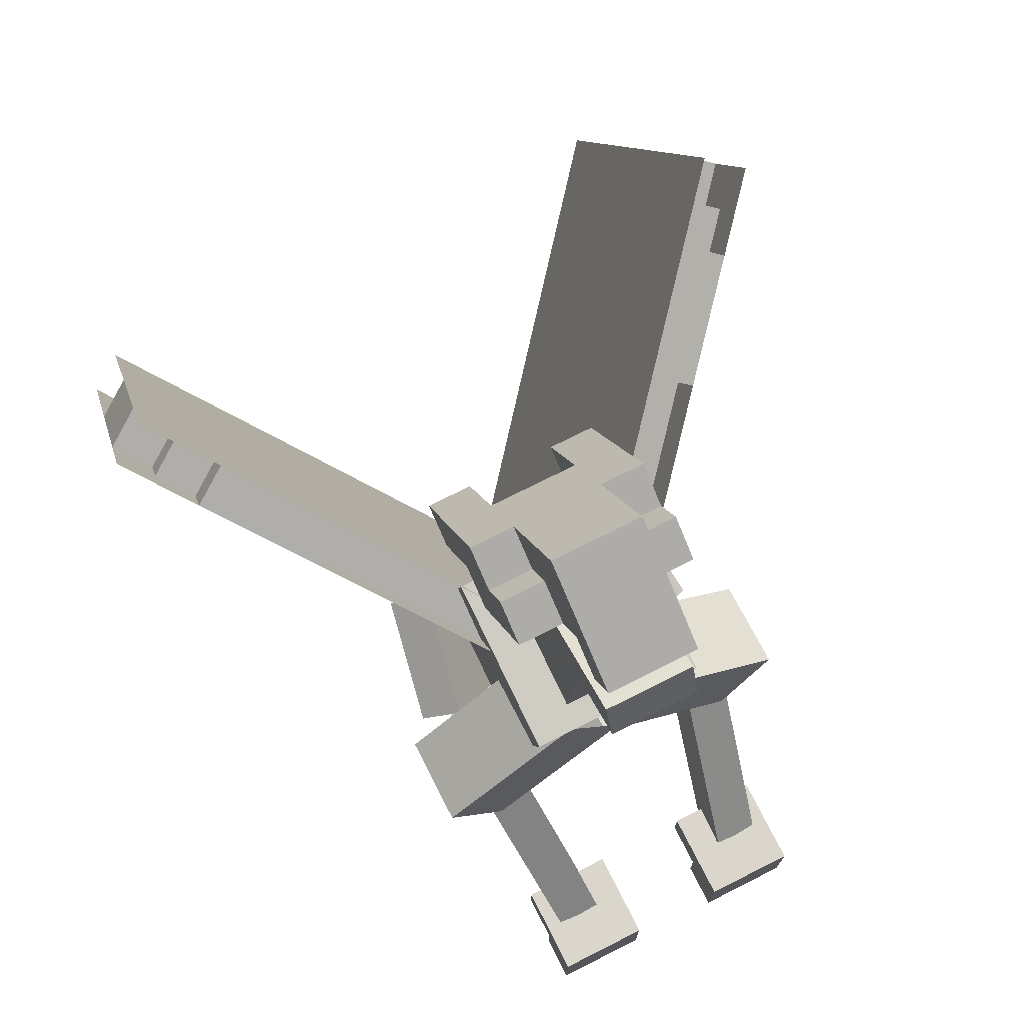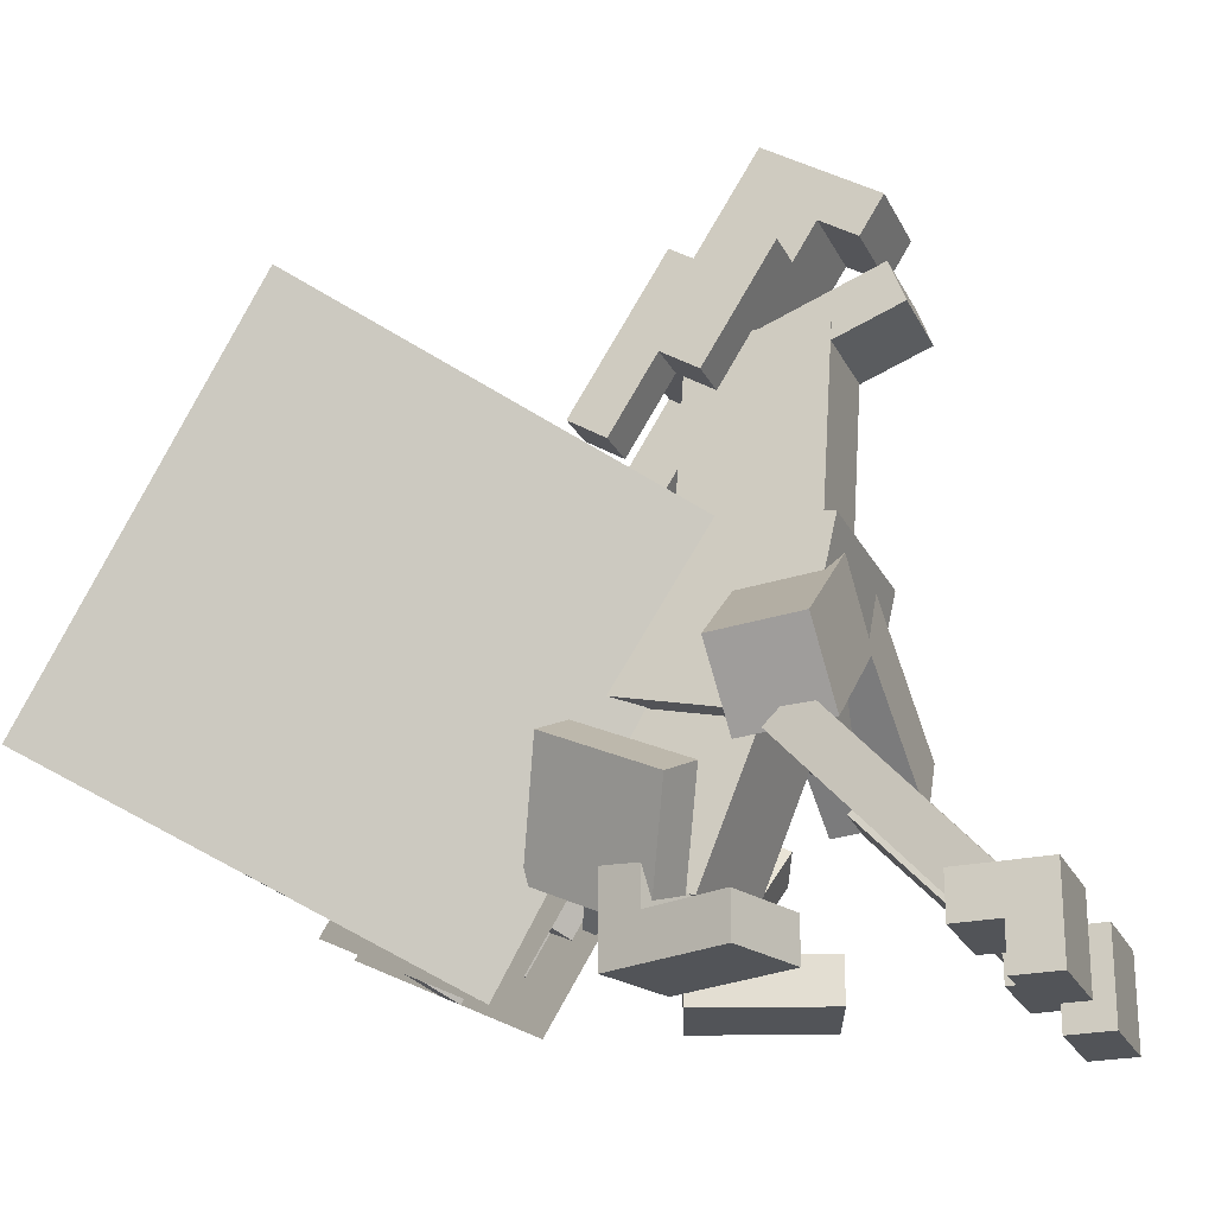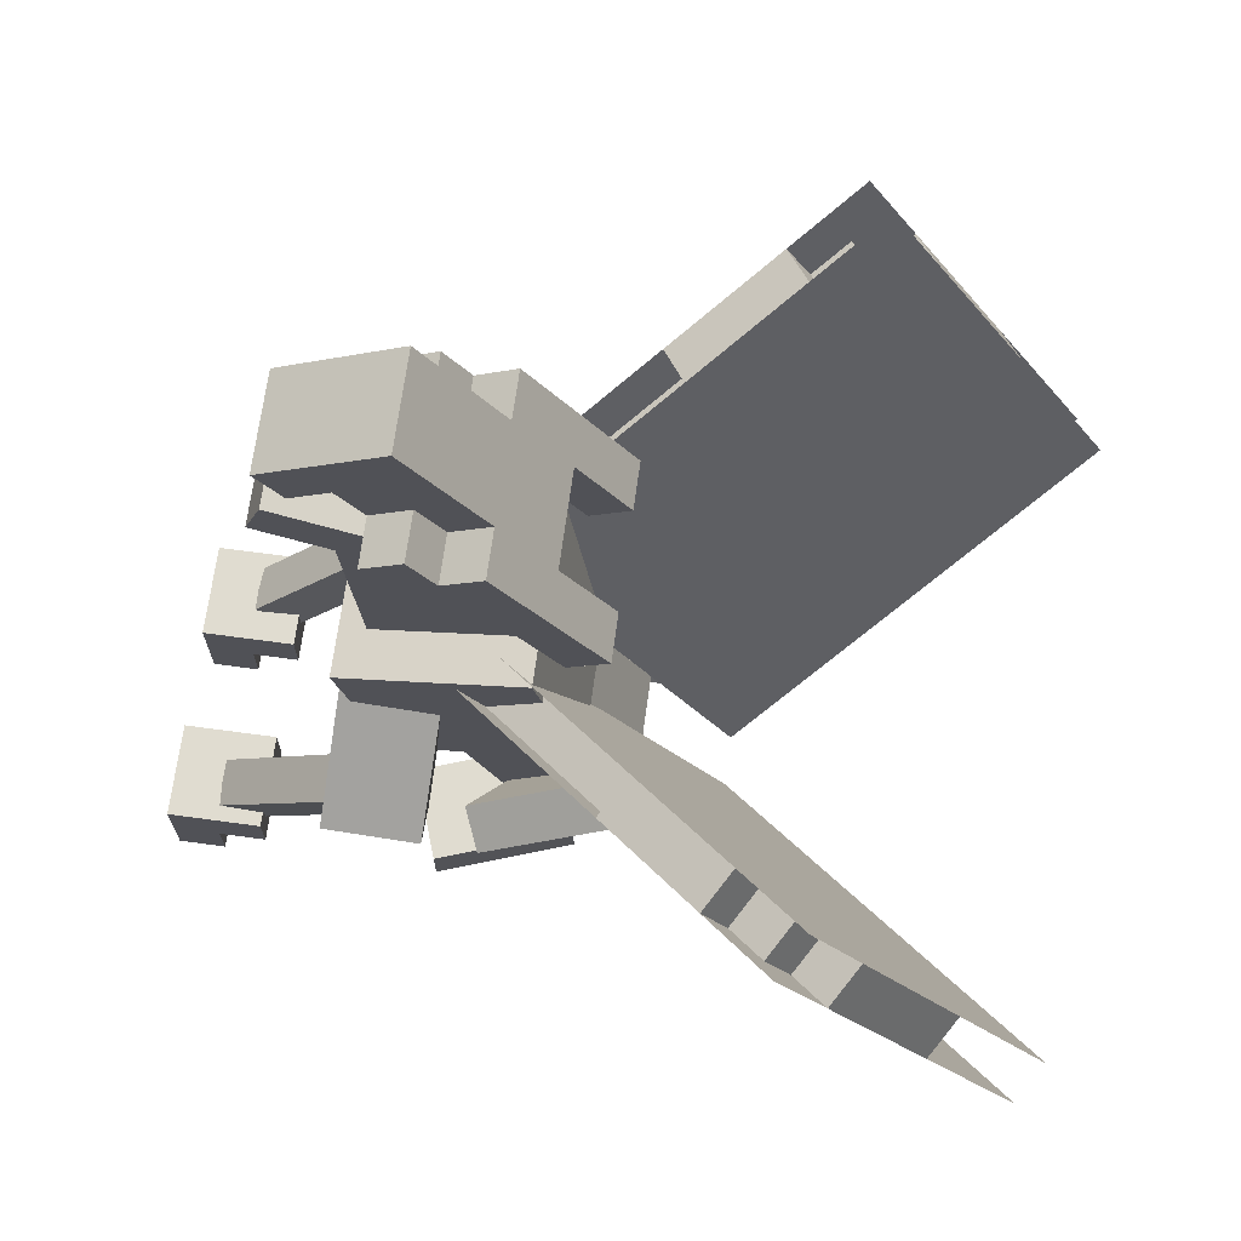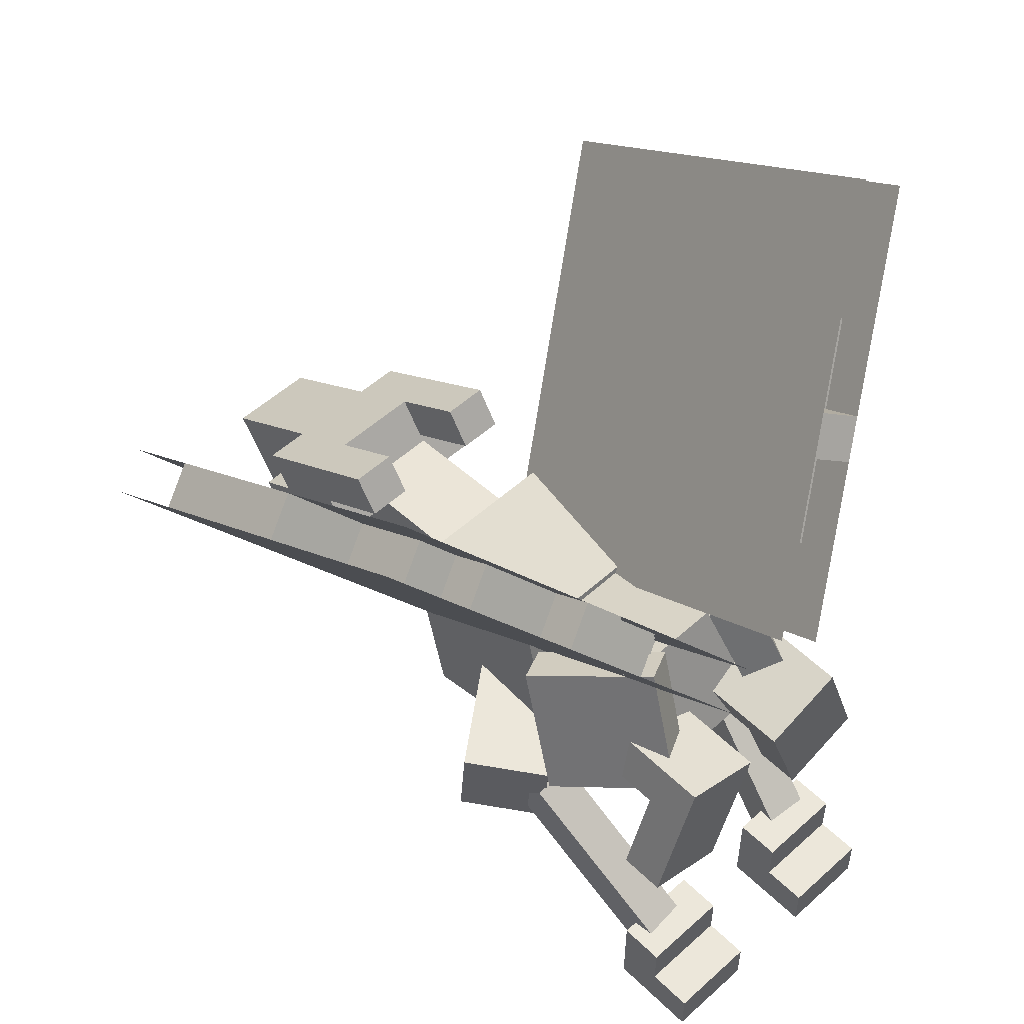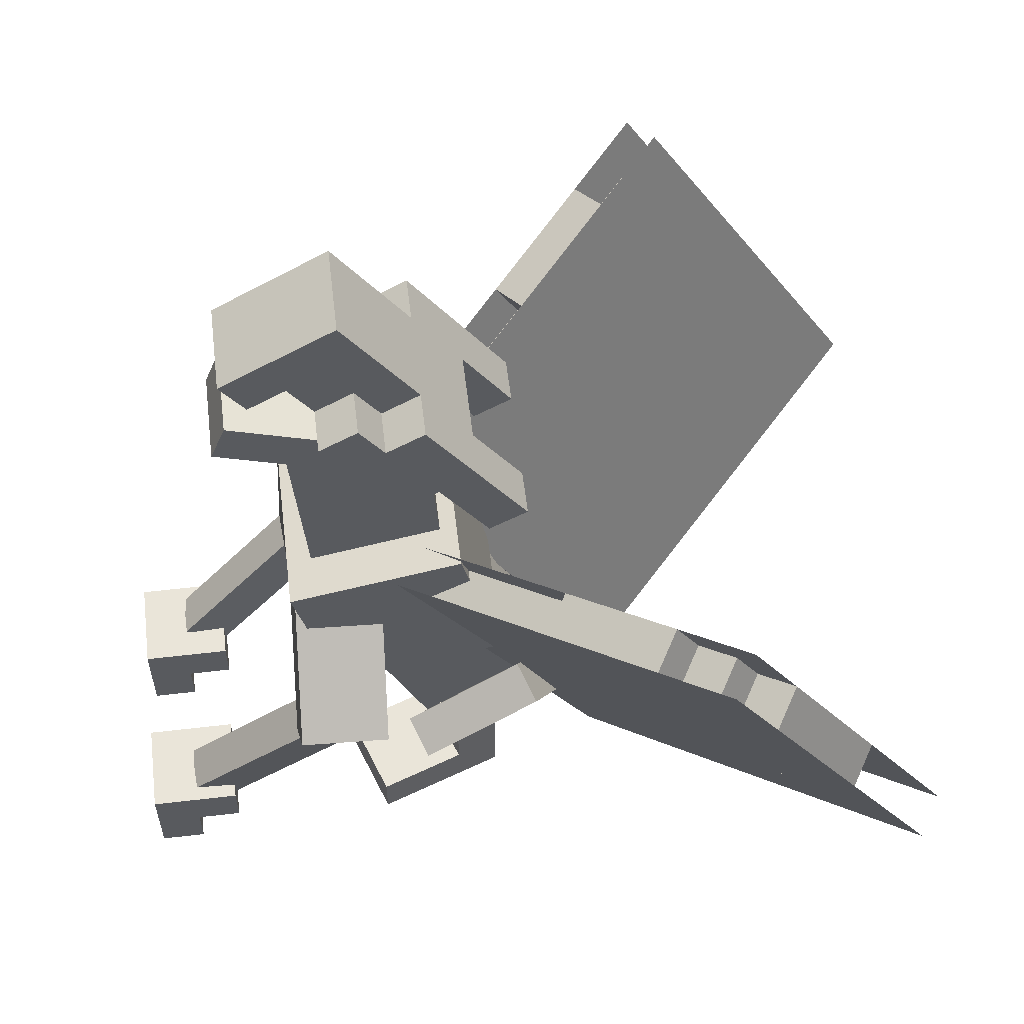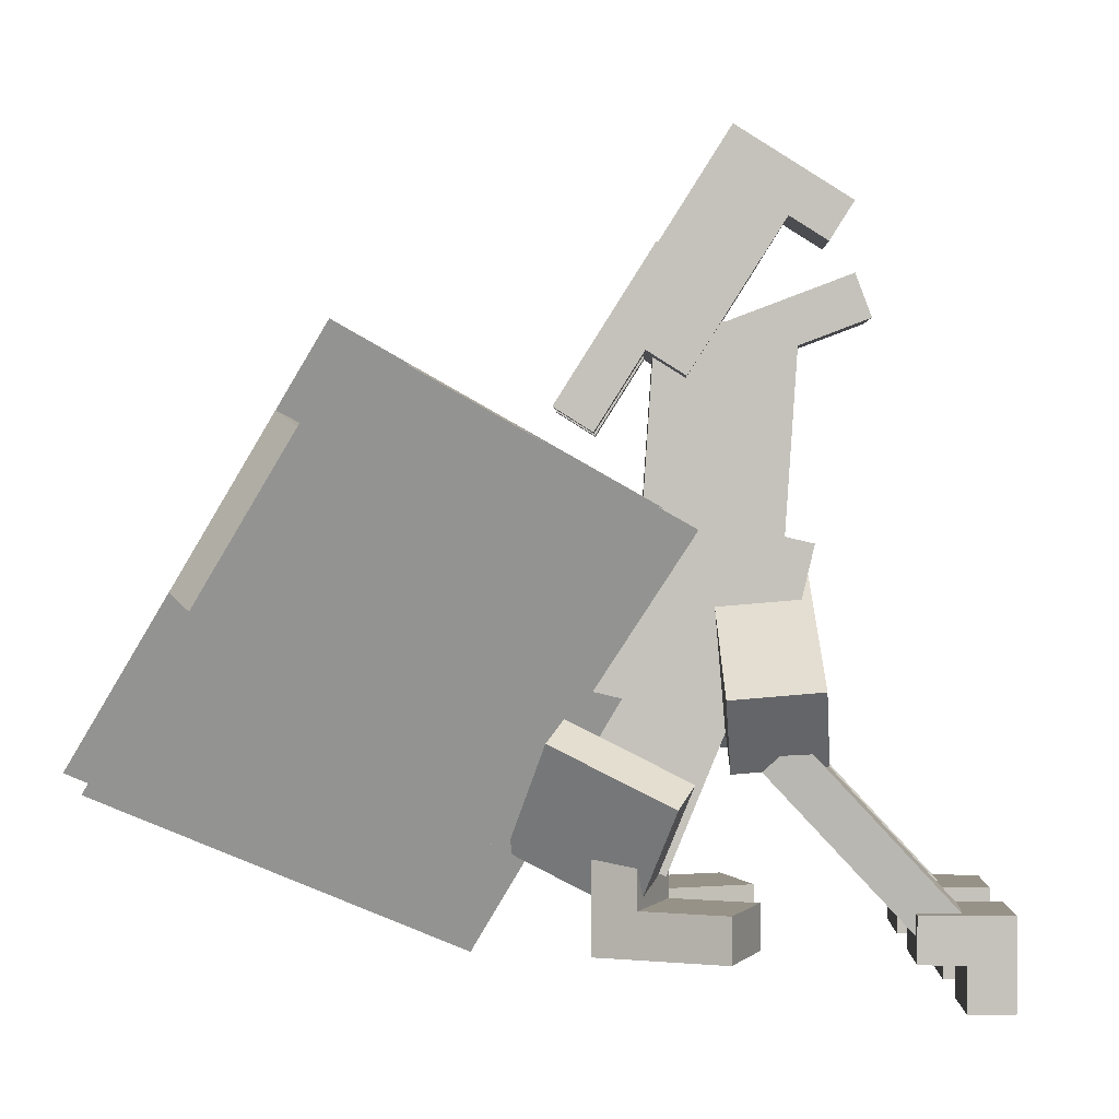
<metadata>
{"format":"obj","ext":"obj","renderer":"f3d","projection":"perspective","resolution":1024,"background":"white","views":[{"elev":73.5,"azim":-26.8,"up":"+Z"},{"elev":-22.9,"azim":-69.3,"up":"+Z"},{"elev":69.6,"azim":97.7,"up":"+Z"},{"elev":52.8,"azim":136.0,"up":"+Y"},{"elev":57.9,"azim":83.1,"up":"+Z"},{"elev":1.2,"azim":-88.7,"up":"+Z"}]}
</metadata>
<code>
o gargoyleWall
v 0.9192 0.9689 0.476
v 0.9273 0.841 0.6907
v 0.977 0.8094 0.67
v 0.9689 0.9372 0.4553
v 0.575 0.6424 0.149
v 0.6128 0.6858 0.1734
v 0.6625 0.6541 0.1527
v 0.6247 0.6107 0.1283
v 0.9392 0.766 0.6456
v 0.8895 0.7977 0.6663
v 0.8915 0.7657 0.72
v 0.9412 0.734 0.6993
v 0.8495 0.9029 0.2211
v 0.7998 0.9346 0.2418
v 0.8018 0.9026 0.2955
v 0.8515 0.871 0.2747
v 0.6864 0.8045 0.1686
v 0.6844 0.8364 0.1149
v 0.7341 0.8048 0.09415
v 0.7361 0.7728 0.1478
v 0.6108 0.7177 0.1197
v 0.6605 0.686 0.099
v 0.8537 0.7223 0.6956
v 0.9034 0.6907 0.6749
v 0.5513 0.3753 0.5003
v 0.5392 0.567 0.1783
v 0.589 0.5354 0.1575
v 0.601 0.3436 0.4796
v 0.7222 0.8798 0.1393
v 0.7719 0.8481 0.1186
v 0.8557 0.6904 0.7493
v 0.9054 0.6587 0.7285
v 0.7423 0.5602 0.676
v 0.792 0.5286 0.6553
v 0.7242 0.8478 0.193
v 0.7739 0.8162 0.1722
v 0.8396 0.946 0.3199
v 0.8893 0.9144 0.2991
v 0.577 0.6104 0.2027
v 0.6268 0.5787 0.1819
v 0.8436 0.8821 0.4272
v 0.8934 0.8504 0.4065
v 0.9609 1.065 0.2406
v 0.981 0.7455 0.7774
v 0.603 0.3117 0.5333
v 0.5829 0.6312 -0.003489
v 0.7403 0.5922 0.6224
v 0.79 0.5605 0.6016
v 0.9112 1.097 0.2613
v 0.5332 0.6629 0.01724
v 0.5533 0.3433 0.554
v 0.9313 0.7771 0.7981
v 0.08883 1.097 0.2613
v 0.06871 0.7771 0.7981
v 0.4467 0.3433 0.554
v 0.4668 0.6629 0.01724
v 0.423 0.6104 0.2027
v 0.3732 0.5787 0.1819
v 0.3753 0.6107 0.1283
v 0.425 0.6424 0.149
v 0.2597 0.5922 0.6224
v 0.21 0.5605 0.6016
v 0.399 0.3436 0.4796
v 0.4487 0.3753 0.5003
v 0.2577 0.5602 0.676
v 0.208 0.5286 0.6553
v 0.1604 0.946 0.3199
v 0.1107 0.9144 0.2991
v 0.1066 0.8504 0.4065
v 0.1564 0.8821 0.4272
v 0.0391 1.065 0.2406
v 0.4171 0.6312 -0.003489
v 0.397 0.3117 0.5333
v 0.01898 0.7455 0.7774
v 0.03105 0.9372 0.4553
v 0.08079 0.9689 0.476
v 0.4608 0.567 0.1783
v 0.411 0.5354 0.1575
v 0.2261 0.8162 0.1722
v 0.1505 0.9029 0.2211
v 0.2002 0.9346 0.2418
v 0.2758 0.8478 0.193
v 0.07274 0.841 0.6907
v 0.023 0.8094 0.67
v 0.0608 0.766 0.6456
v 0.1105 0.7977 0.6663
v 0.1982 0.9026 0.2955
v 0.1485 0.871 0.2747
v 0.3872 0.6858 0.1734
v 0.3375 0.6541 0.1527
v 0.3395 0.686 0.099
v 0.3892 0.7177 0.1197
v 0.2778 0.8798 0.1393
v 0.2281 0.8481 0.1186
v 0.1443 0.6904 0.7493
v 0.09457 0.6587 0.7285
v 0.1463 0.7223 0.6956
v 0.09659 0.6907 0.6749
v 0.3156 0.8364 0.1149
v 0.2659 0.8048 0.09415
v 0.05879 0.734 0.6993
v 0.1085 0.7657 0.72
v 0.2639 0.7728 0.1478
v 0.3136 0.8045 0.1686
v 0.5635 0.1649 0.9224
v 0.5635 0.2177 0.9557
v 0.5635 0.1844 1.009
v 0.5635 0.1315 0.9752
v 0.5635 0.5236 0.7054
v 0.5635 0.4569 0.8111
v 0.626 0.4569 0.8111
v 0.626 0.5236 0.7054
v 0.376 0.4569 0.8111
v 0.376 0.404 0.7777
v 0.376 0.3373 0.8834
v 0.376 0.3902 0.9168
v 0.4385 0.3039 0.9363
v 0.376 0.3039 0.9363
v 0.376 0.2511 0.9029
v 0.4385 0.2511 0.9029
v 0.5635 0.3902 0.9168
v 0.626 0.3902 0.9168
v 0.626 0.2845 0.85
v 0.626 0.3512 0.7443
v 0.626 0.404 0.7777
v 0.626 0.3373 0.8834
v 0.5635 0.2845 0.85
v 0.5635 0.3512 0.7443
v 0.626 0.3039 0.9363
v 0.626 0.2511 0.9029
v 0.4385 0.3373 0.8834
v 0.5635 0.3373 0.8834
v 0.5635 0.3039 0.9363
v 0.4385 0.2372 1.042
v 0.5635 0.2372 1.042
v 0.5635 0.2901 1.075
v 0.4385 0.2901 1.075
v 0.4385 0.5236 0.7054
v 0.4385 0.4708 0.672
v 0.376 0.4708 0.672
v 0.376 0.5236 0.7054
v 0.4385 0.3902 0.9168
v 0.4385 0.4569 0.8111
v 0.5635 0.3568 0.9696
v 0.4385 0.3568 0.9696
v 0.5635 0.404 0.7777
v 0.4385 0.404 0.7777
v 0.5635 0.3234 1.022
v 0.4385 0.3234 1.022
v 0.626 0.4708 0.672
v 0.4385 0.2177 0.9557
v 0.4385 0.1649 0.9224
v 0.4385 0.1315 0.9752
v 0.4385 0.1844 1.009
v 0.376 0.3512 0.7443
v 0.376 0.2845 0.85
v 0.5635 0.2511 0.9029
v 0.5635 0.2706 0.9891
v 0.5635 0.4708 0.672
v 0.4385 0.2706 0.9891
v 0.4385 0.2846 0.7566
v 0.5635 0.2846 0.7566
v 0.5635 0.1091 0.8226
v 0.4385 0.1091 0.8226
v 0.4385 0.3066 0.8151
v 0.4385 0.1311 0.8811
v 0.5635 0.3066 0.8151
v 0.5635 0.1311 0.8811
v 0.4375 0.4114 0.5127
v 0.4375 0.2243 0.5004
v 0.4375 0.2037 0.8122
v 0.4375 0.3908 0.8245
v 0.5625 0.3908 0.8245
v 0.5625 0.4114 0.5127
v 0.5625 0.2243 0.5004
v 0.5625 0.2037 0.8122
v 0.626 0.4304 0.5862
v 0.626 0.4872 0.3427
v 0.376 0.4872 0.3427
v 0.376 0.4304 0.5862
v 0.626 0.2437 0.2859
v 0.376 0.2437 0.2859
v 0.6838 0.1727 0.2501
v 0.4856 0.1857 0.4019
v 0.4856 0.3102 0.3913
v 0.6838 0.2973 0.2394
v 0.376 0.187 0.5294
v 0.626 0.187 0.5294
v 0.5969 0.5502 0.1678
v 0.4094 0.5502 0.1678
v 0.4094 0.4318 0.4571
v 0.5969 0.4318 0.4571
v 0.5969 0.3766 0.09682
v 0.4094 0.3766 0.09682
v 0.5969 0.2583 0.3861
v 0.4094 0.2583 0.3861
v 0.3507 0.5078 0.3058
v 0.3208 0.3413 0.2249
v 0.4215 0.3954 0.07625
v 0.4514 0.5619 0.1571
v 0.3537 0.473 0.00025
v 0.4715 0.4313 0.000278
v 0.409 0.2545 0.000397
v 0.2911 0.2962 0.000369
v 0.5415 0.3724 0.06282
v 0.5832 0.2546 0.0629
v 0.701 0.2962 0.06287
v 0.6594 0.4141 0.06279
v 0.5207 0.4314 0.1253
v 0.5415 0.3725 0.1253
v 0.6594 0.4141 0.1253
v 0.6385 0.4731 0.1253
v 0.4715 0.4314 0.1253
v 0.3537 0.4731 0.1253
v 0.3328 0.4141 0.1253
v 0.4507 0.3725 0.1253
v 0.4507 0.3724 0.06282
v 0.6385 0.473 0.00025
v 0.701 0.2962 0.000369
v 0.5832 0.2545 0.000397
v 0.5207 0.4313 0.000278
v 0.409 0.2546 0.0629
v 0.2911 0.2962 0.06287
v 0.3328 0.4141 0.06279
v 0.6415 0.5078 0.3058
v 0.5408 0.5619 0.1571
v 0.5707 0.3954 0.07625
v 0.6714 0.3413 0.2249
v 0.6932 0.5302 0.2788
v 0.7232 0.3637 0.198
v 0.6225 0.4178 0.04933
v 0.5926 0.5843 0.1302
v 0.299 0.5302 0.2788
v 0.269 0.3637 0.198
v 0.3996 0.5843 0.1302
v 0.3697 0.4178 0.04933
v 0.5625 -0.0625 0.0625
v 0.5625 0.0625 0.0625
v 0.5625 0.0625 0
v 0.5625 0 0
v 0.4297 0 -0.0625
v 0.3047 0 -0.0625
v 0.3047 0 0
v 0.4297 0 0
v 0.4297 -0.0625 -0.0625
v 0.3047 -0.0625 -0.0625
v 0.6875 0 0
v 0.6875 0.0625 0
v 0.6875 0.0625 0.0625
v 0.6875 -0.0625 0.0625
v 0.3047 -0.0625 0.0625
v 0.5625 0 -0.0625
v 0.6875 0 -0.0625
v 0.6875 -0.0625 -0.0625
v 0.5625 -0.0625 -0.0625
v 0.4297 -0.0625 0.0625
v 0.4297 0.0625 0
v 0.4297 0.0625 0.0625
v 0.3047 0.0625 0.0625
v 0.3047 0.0625 0
v 0.76 0.3057 0.3382
v 0.5618 0.3187 0.49
v 0.5618 0.1941 0.5007
v 0.76 0.1812 0.3488
v 0.6622 0.04665 0.01655
v 0.6002 0.04873 0.02416
v 0.6352 0.2604 0.2513
v 0.6972 0.2584 0.2437
v 0.295 0.2584 0.2437
v 0.33 0.04665 0.01655
v 0.3264 0.000726 0.05879
v 0.2914 0.2124 0.286
v 0.2322 0.3057 0.3382
v 0.2322 0.1812 0.3488
v 0.4304 0.1941 0.5007
v 0.4304 0.3187 0.49
v 0.3084 0.2973 0.2394
v 0.3084 0.1727 0.2501
v 0.5066 0.1857 0.4019
v 0.5066 0.3102 0.3913
v 0.7008 0.2124 0.286
v 0.6658 0.000725 0.05879
v 0.6038 0.002808 0.06639
v 0.6388 0.2145 0.2936
v 0.392 0.04873 0.02416
v 0.357 0.2604 0.2513
v 0.3534 0.2145 0.2936
v 0.3884 0.002808 0.06639
v 0.4385 0.2845 0.85
v 0.4385 0.3512 0.7443
f 1 2 3 4
f 5 6 7 8
f 9 10 11 12
f 13 14 15 16
f 17 18 19 20
f 21 17 20 22
f 12 11 23 24
f 25 26 27 28
f 18 29 30 19
f 23 31 32 24
f 31 33 34 32
f 29 35 36 30
f 6 21 22 7
f 15 37 38 16
f 2 10 9 3
f 36 35 14 13
f 26 39 40 27
f 41 1 4 42
f 43 44 45 46
f 37 41 42 38
f 33 47 48 34
f 47 25 28 48
f 39 5 8 40
f 49 50 51 52
f 53 54 55 56
f 57 58 59 60
f 61 62 63 64
f 65 66 62 61
f 67 68 69 70
f 71 72 73 74
f 70 69 75 76
f 77 78 58 57
f 79 80 81 82
f 83 84 85 86
f 87 88 68 67
f 89 90 91 92
f 93 94 79 82
f 95 96 66 65
f 97 98 96 95
f 99 100 94 93
f 64 63 78 77
f 101 98 97 102
f 92 91 103 104
f 104 103 100 99
f 80 88 87 81
f 85 101 102 86
f 60 59 90 89
f 76 75 84 83
f 105 106 107 108
f 109 110 111 112
f 113 114 115 116
f 117 118 119 120
f 111 110 121 122
f 123 124 125 126
f 127 128 124 123
f 123 126 129 130
f 115 118 117 131
f 121 132 126 122
f 126 132 133 129
f 126 125 111 122
f 134 135 136 137
f 138 139 140 141
f 115 131 142 116
f 142 121 110 143
f 144 121 142 145
f 141 113 143 138
f 124 128 146 125
f 139 147 114 140
f 136 148 149 137
f 125 150 112 111
f 151 152 153 154
f 152 151 106 105
f 155 156 115 114
f 133 157 130 129
f 108 107 154 153
f 158 135 107 106
f 146 147 143 110
f 147 139 138 143
f 150 159 109 112
f 108 153 152 105
f 120 157 106 151
f 150 125 146 159
f 140 114 113 141
f 151 154 134 160
f 118 115 156 119
f 148 144 145 149
f 161 162 163 164
f 165 161 164 166
f 162 167 168 163
f 163 168 166 164
f 169 170 171 172
f 172 173 174 169
f 170 175 176 171
f 177 178 179 180
f 181 182 179 178
f 183 184 185 186
f 180 179 182 187
f 177 180 187 188
f 178 177 188 181
f 189 190 191 192
f 193 194 190 189
f 194 193 195 196
f 189 192 195 193
f 197 198 199 200
f 201 202 203 204
f 205 206 207 208
f 209 210 211 212
f 213 214 215 216
f 217 202 213 216
f 208 211 210 205
f 214 213 202 201
f 218 219 220 221
f 212 218 221 209
f 204 203 222 223
f 217 224 223 222
f 224 217 216 215
f 223 224 201 204
f 218 212 211 208
f 209 221 205 210
f 201 224 215 214
f 207 219 218 208
f 203 202 217 222
f 219 207 206 220
f 225 226 227 228
f 205 221 220 206
f 229 225 228 230
f 231 230 228 227
f 232 229 230 231
f 229 232 226 225
f 233 234 198 197
f 235 236 234 233
f 236 235 200 199
f 236 199 198 234
f 233 197 200 235
f 231 227 226 232
f 237 238 239 240
f 241 242 243 244
f 241 245 246 242
f 247 240 239 248
f 247 248 249 250
f 242 246 251 243
f 252 253 254 255
f 252 240 247 253
f 256 244 257 258
f 238 249 248 239
f 259 260 243 251
f 252 255 237 240
f 251 256 258 259
f 258 257 260 259
f 243 260 257 244
f 250 249 238 237
f 253 247 250 254
f 251 246 245 256
f 250 237 255 254
f 261 262 263 264
f 265 266 267 268
f 263 184 183 264
f 186 261 264 183
f 185 262 261 186
f 269 270 271 272
f 273 274 275 276
f 277 278 274 273
f 275 274 278 279
f 280 277 273 276
f 194 196 191 190
f 268 281 282 265
f 266 283 284 267
f 281 284 283 282
f 241 244 256 245
f 285 286 287 288
f 270 269 286 285
f 272 271 288 287
f 175 174 173 176
f 278 277 280 279
f 113 116 142 143
f 159 146 110 109
f 154 107 135 134
f 148 136 135 158
f 160 134 137 149
f 120 151 160 117
f 117 160 149 145
f 131 117 145 142
f 121 144 133 132
f 133 158 106 157
f 144 148 158 133
f 120 289 127 157
f 156 155 290 289
f 157 127 123 130
f 119 156 289 120
f 289 290 128 127
f 147 290 155 114
f 128 290 147 146
f 167 165 166 168
f 181 188 187 182

</code>
